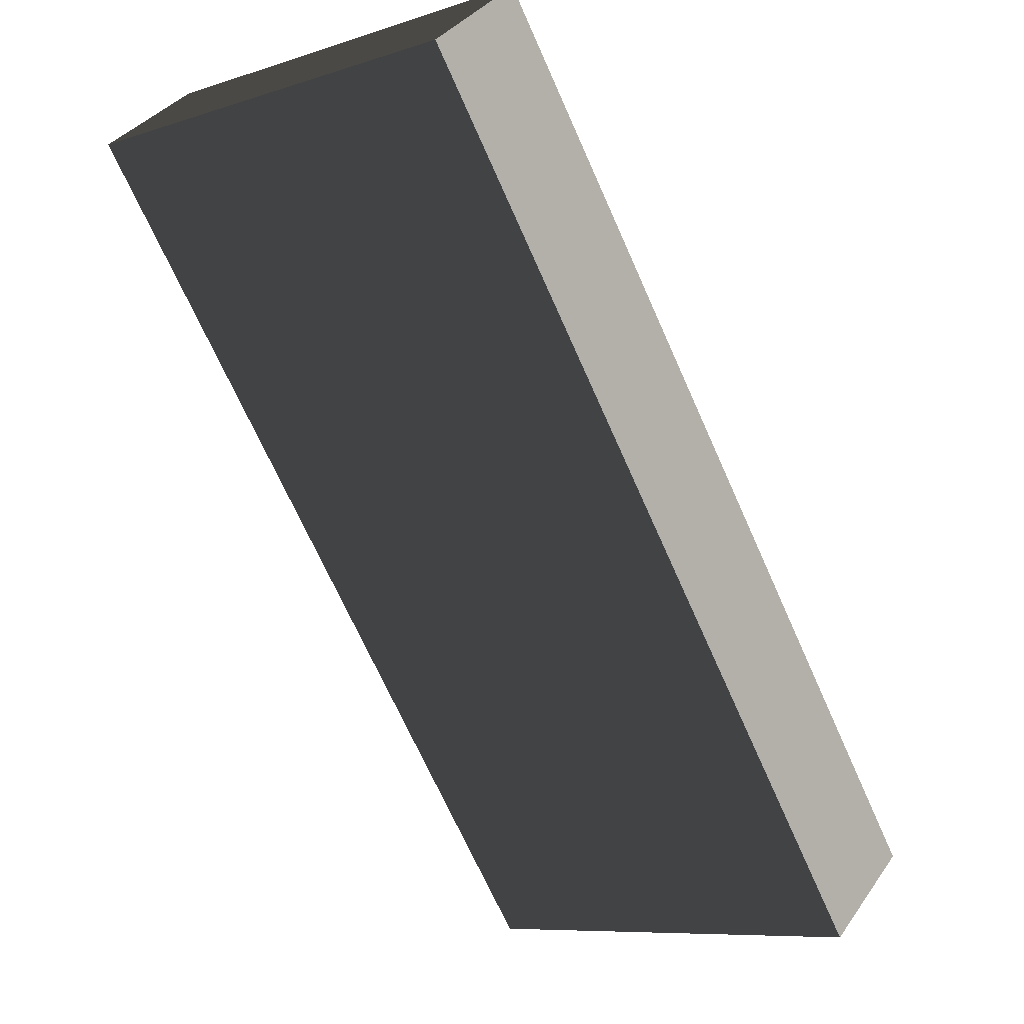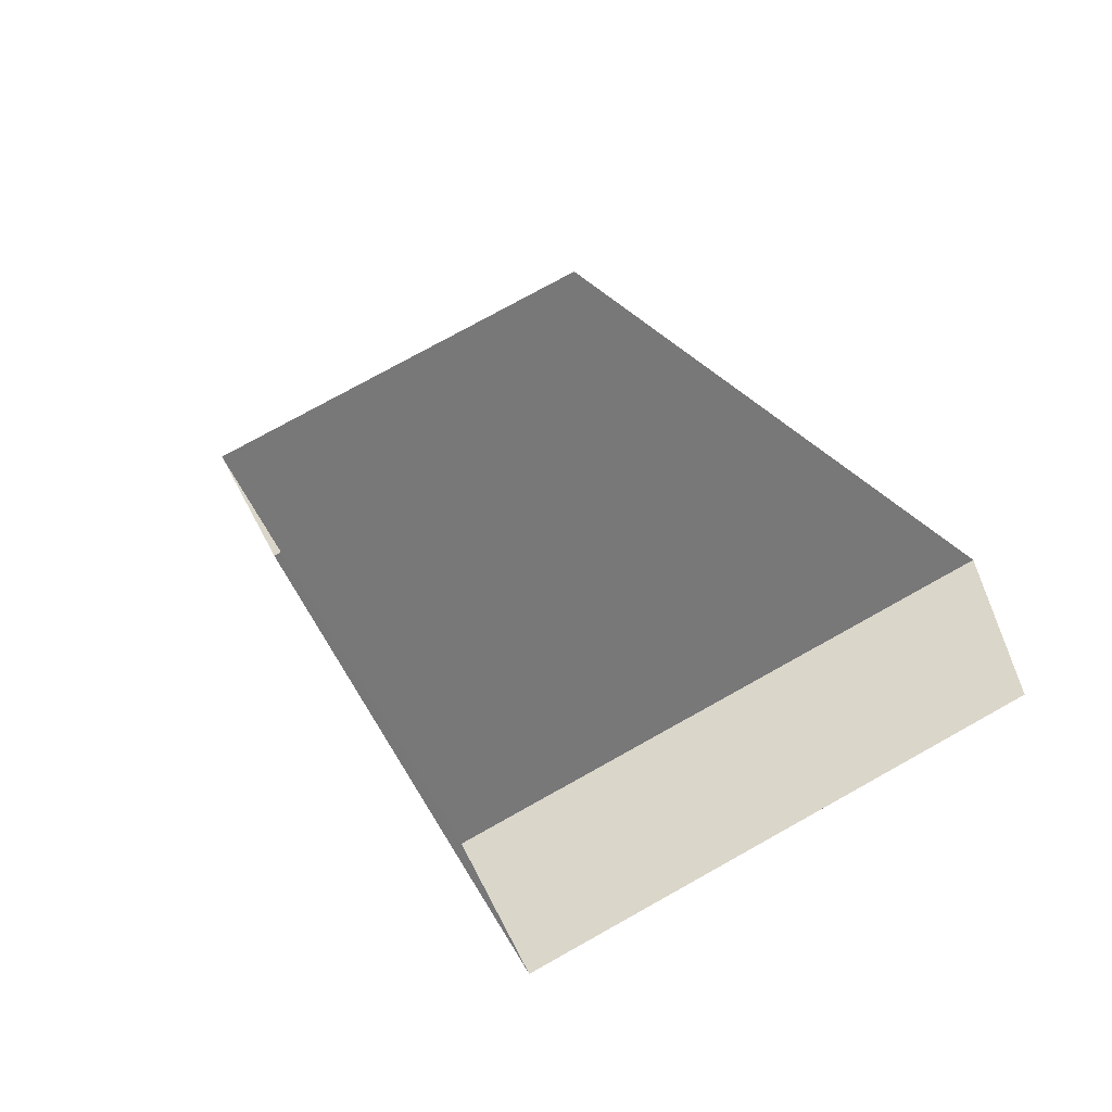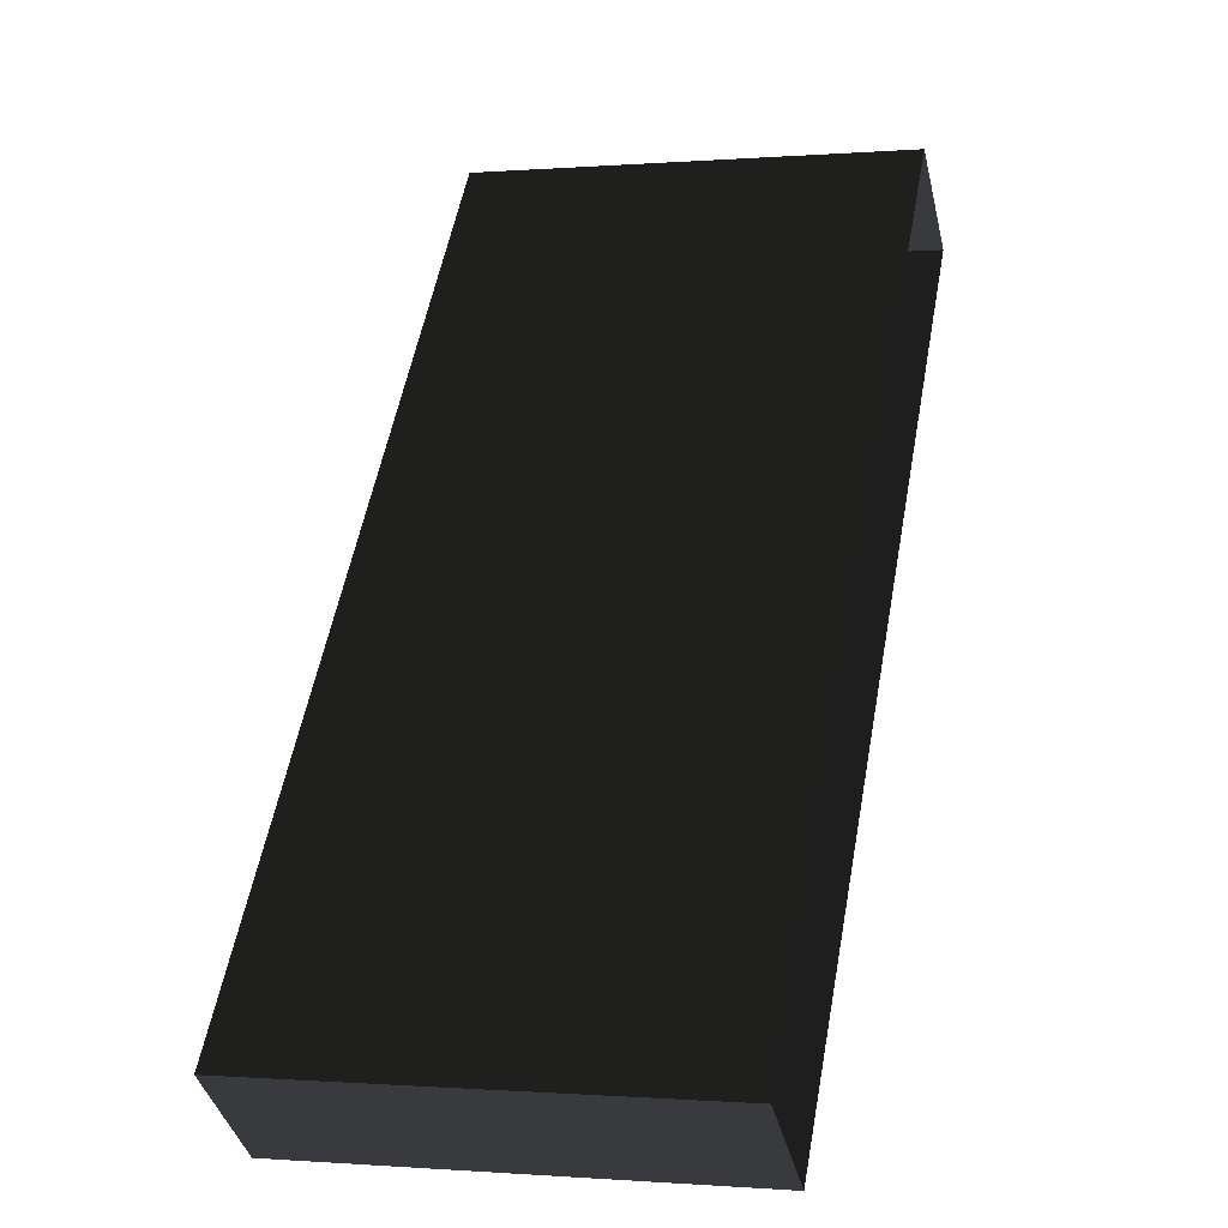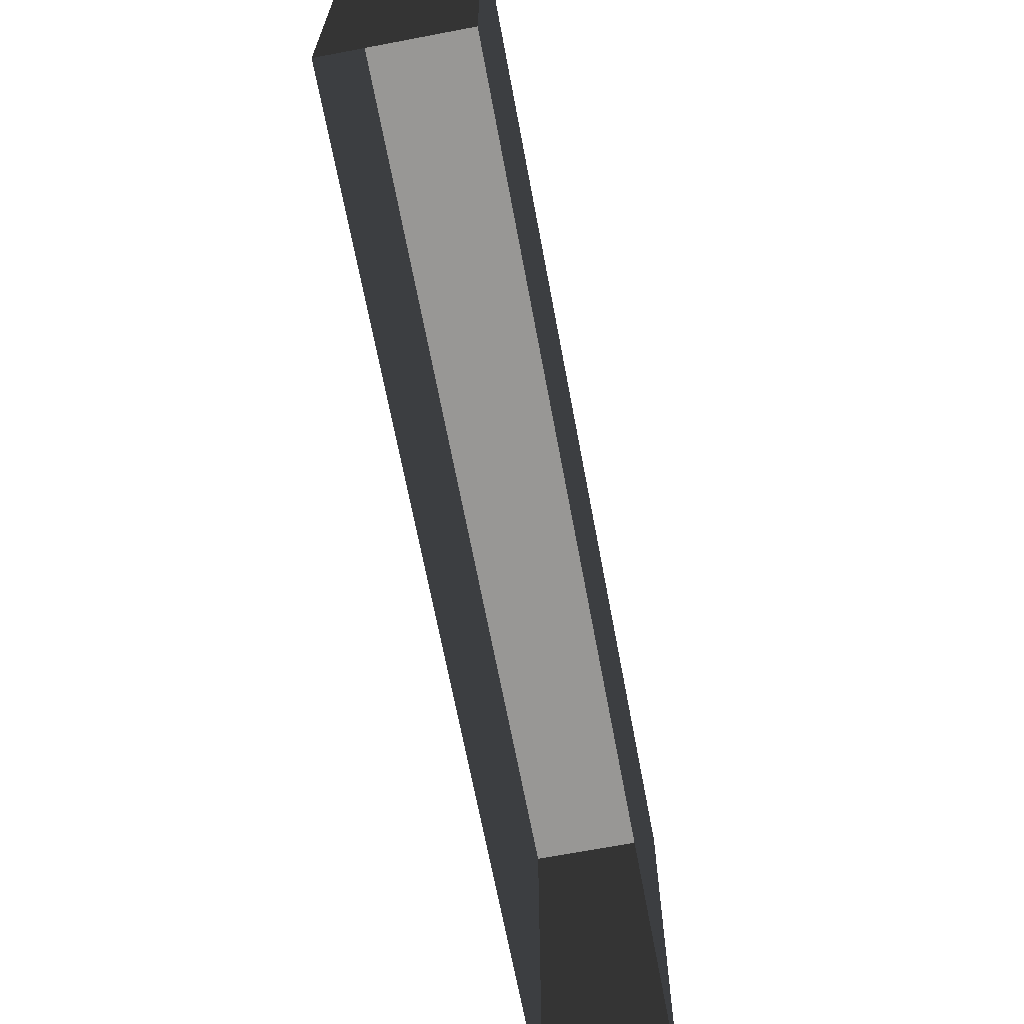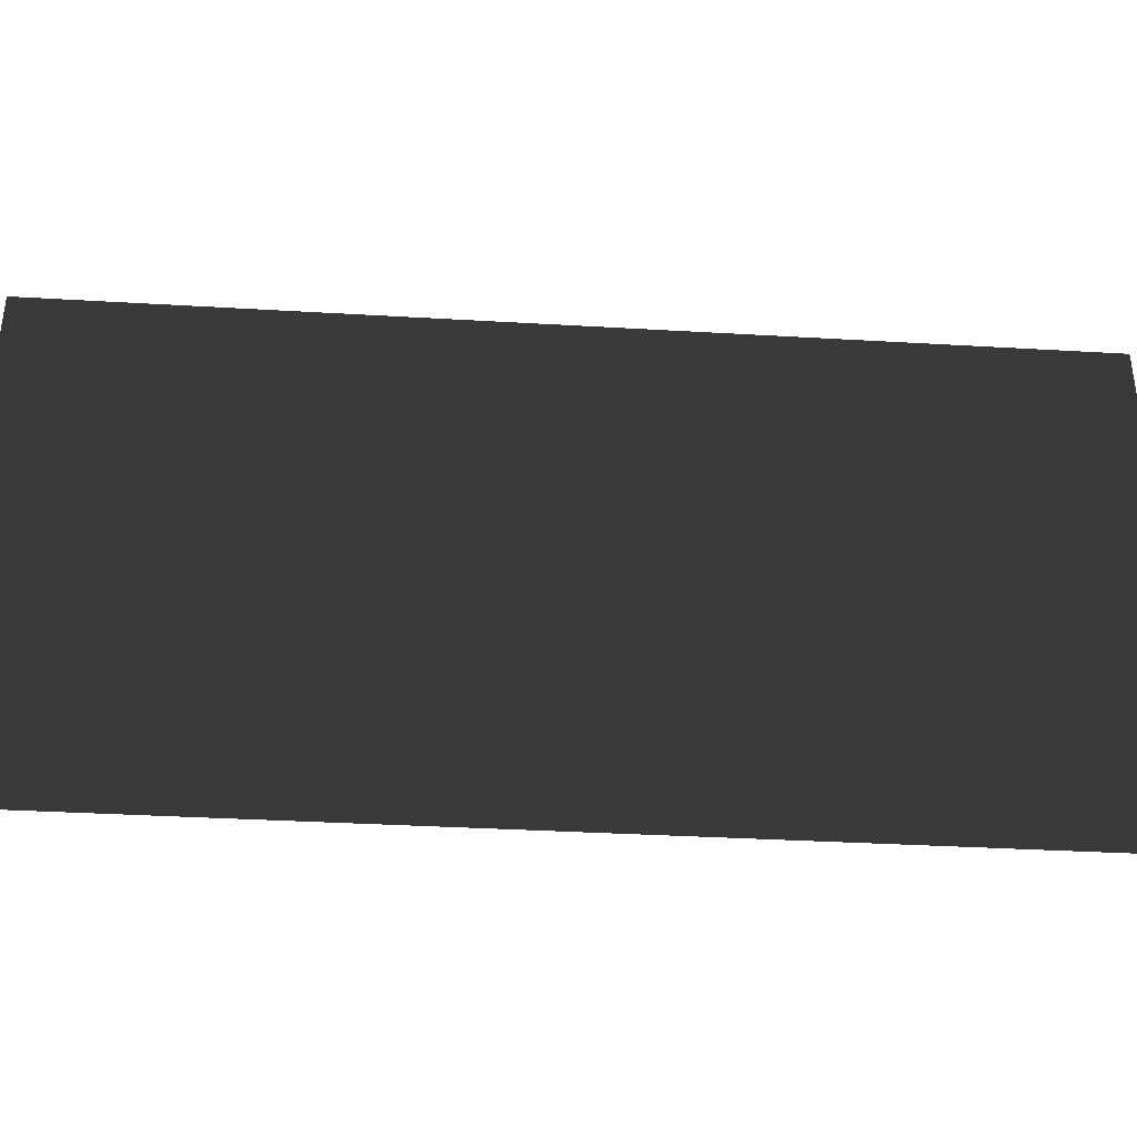
<metadata>
{"format":"obj","ext":"obj","renderer":"f3d","projection":"perspective","resolution":1024,"background":"white","views":[{"elev":-8.7,"azim":131.1,"up":"+Z"},{"elev":75.6,"azim":60.8,"up":"+Z"},{"elev":-0.5,"azim":-73.3,"up":"+Z"},{"elev":-68.2,"azim":-131.3,"up":"+Y"},{"elev":-39.1,"azim":-56.1,"up":"+Y"}]}
</metadata>
<code>
v  -23.73 0 -40.62
v  -33.62 0 -32.92
v  -23.73 42 -40.62
v  -33.62 42 -32.92
v  33.62 0 33.15
v  33.62 42 33.15
v  24.01 0 40.62
v  24.01 42 40.62
g BuildingMaster_1980193170574464537900000000_0
f 1 2 3
f 2 4 3
f 5 1 6
f 1 3 6
f 7 5 8
f 5 6 8
f 2 7 4
f 7 8 4
g BuildingMaster_1980193170574464537900000000_1
f 3 8 6
f 8 3 4

</code>
